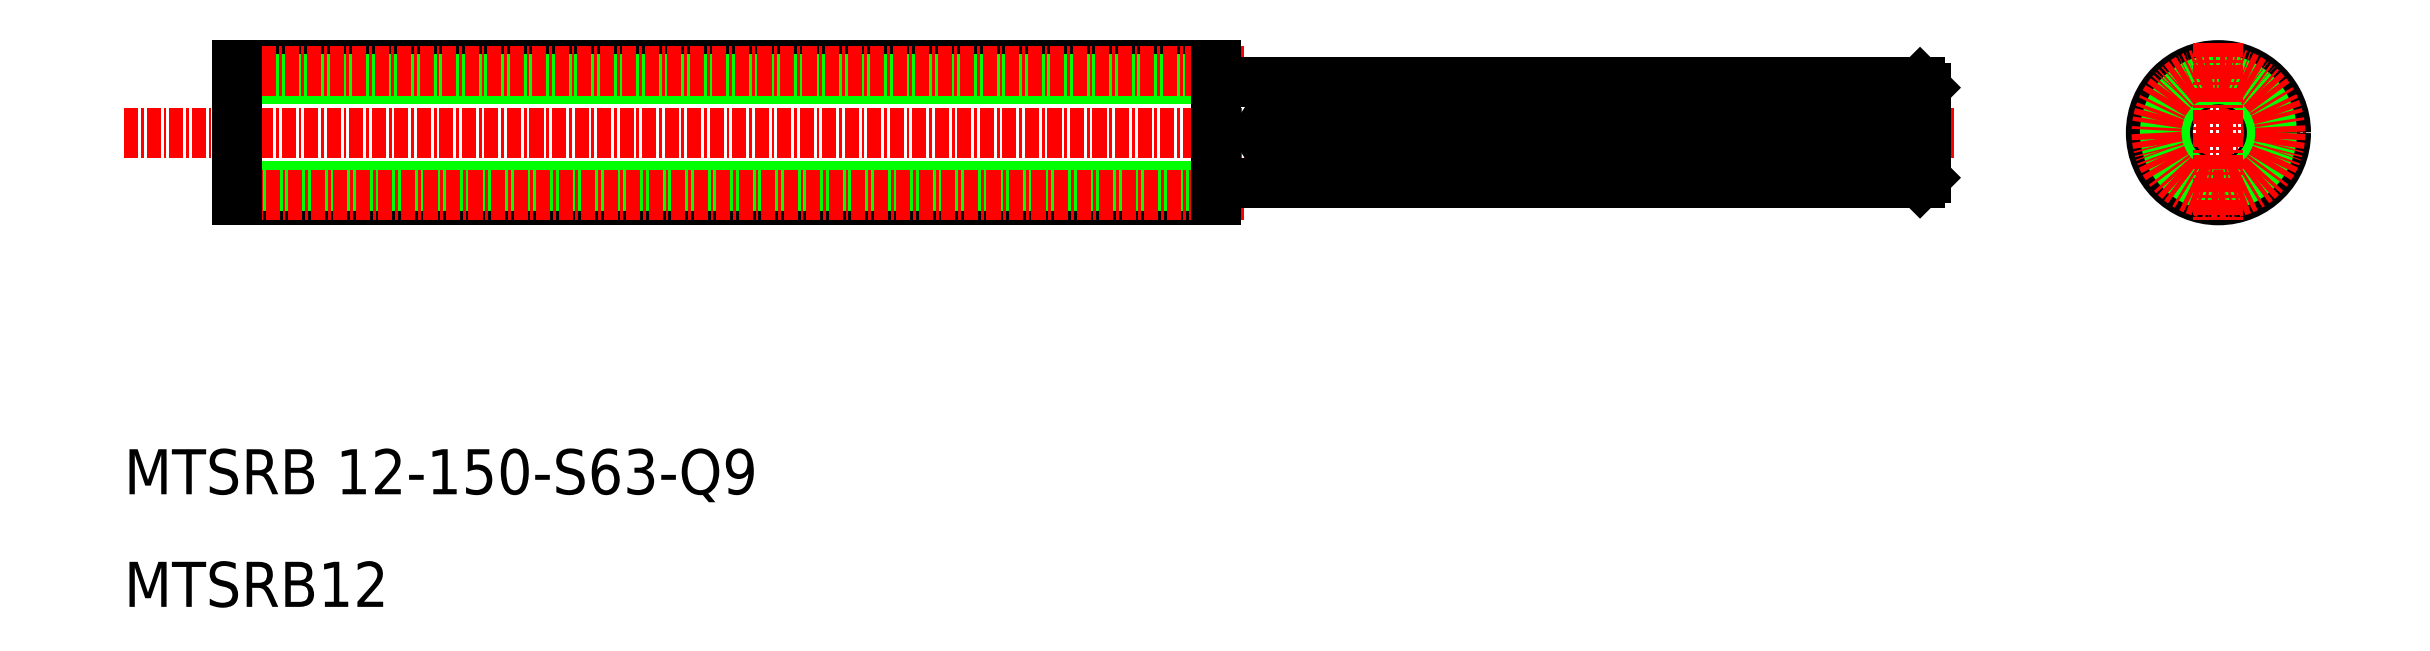
<metadata>
{"format":"dxf","ext":"dxf","renderer":"ezdxf+matplotlib","layout":"modelspace","background":"white","min_lineweight":24,"dpi":150}
</metadata>
<code>
0
SECTION
2
ENTITIES
0
LINE
8
0
10
20
20
58.11
30
0
11
107
21
58.11
31
0
0
LINE
8
0
10
20
20
46.11
30
0
11
107
21
46.11
31
0
0
LINE
8
0
10
20
20
47.36
30
0
11
107
21
47.36
31
0
0
LINE
8
0
10
20
20
56.86
30
0
11
107
21
56.86
31
0
0
LINE
8
CENTER
10
18.25
20
57.61
30
0
11
109.5
21
57.61
31
0
0
LINE
8
CENTER
10
18.59
20
46.61
30
0
11
109.5
21
46.61
31
0
0
LINE
8
CENTER
10
10
20
52.11
30
0
11
172.5
21
52.11
31
0
0
TEXT
8
0
10
10
20
20
30
0
40
4
1
MTSRB 12-150-S63-Q9
0
TEXT
8
0
10
10
20
10
30
0
40
4
1
MTSRB12
0
LINE
8
0
10
20
20
46.11
30
0
11
20
21
58.11
31
0
0
LINE
8
0
10
107.3
20
56.61
30
0
11
169.5
21
56.61
31
0
0
LINE
8
0
10
107.3
20
47.61
30
0
11
169.5
21
47.61
31
0
0
LINE
8
0
10
107
20
46.11
30
0
11
107
21
58.11
31
0
0
ARC
8
0
10
107.3
20
47.31
30
0
40
0.3
50
90
51
180
0
ARC
8
0
10
107.3
20
56.91
30
0
40
0.3
50
180
51
270
0
LINE
8
0
10
170
20
56.11
30
0
11
170
21
48.11
31
0
0
LINE
8
0
10
169.5
20
56.61
30
0
11
169.5
21
47.61
31
0
0
LINE
8
CENTER
10
188
20
52.11
30
0
11
204
21
52.11
31
0
0
CIRCLE
8
0
10
196
20
52.11
30
0
40
6
0
CIRCLE
8
0
10
196
20
52.11
30
0
40
4.5
0
CIRCLE
8
0
10
196
20
52.11
30
0
40
4.75
0
CIRCLE
8
CENTER
10
196
20
52.11
30
0
40
5.5
0
LINE
8
CENTER
10
196
20
60.09
30
0
11
196
21
44.13
31
0
0
LINE
8
0
10
164.5
20
53.61
30
0
11
112.5
21
53.61
31
0
0
LINE
8
0
10
164.5
20
50.61
30
0
11
112.5
21
50.61
31
0
0
ARC
8
0
10
112.5
20
52.11
30
0
40
1.5
50
90
51
270
0
ARC
8
0
10
164.5
20
52.11
30
0
40
1.5
50
270
51
90
0
LINE
8
0
10
169.5
20
56.61
30
0
11
170
21
56.11
31
0
0
LINE
8
0
10
170
20
48.11
30
0
11
169.5
21
47.61
31
0
0
ENDSEC
0
EOF

</code>
